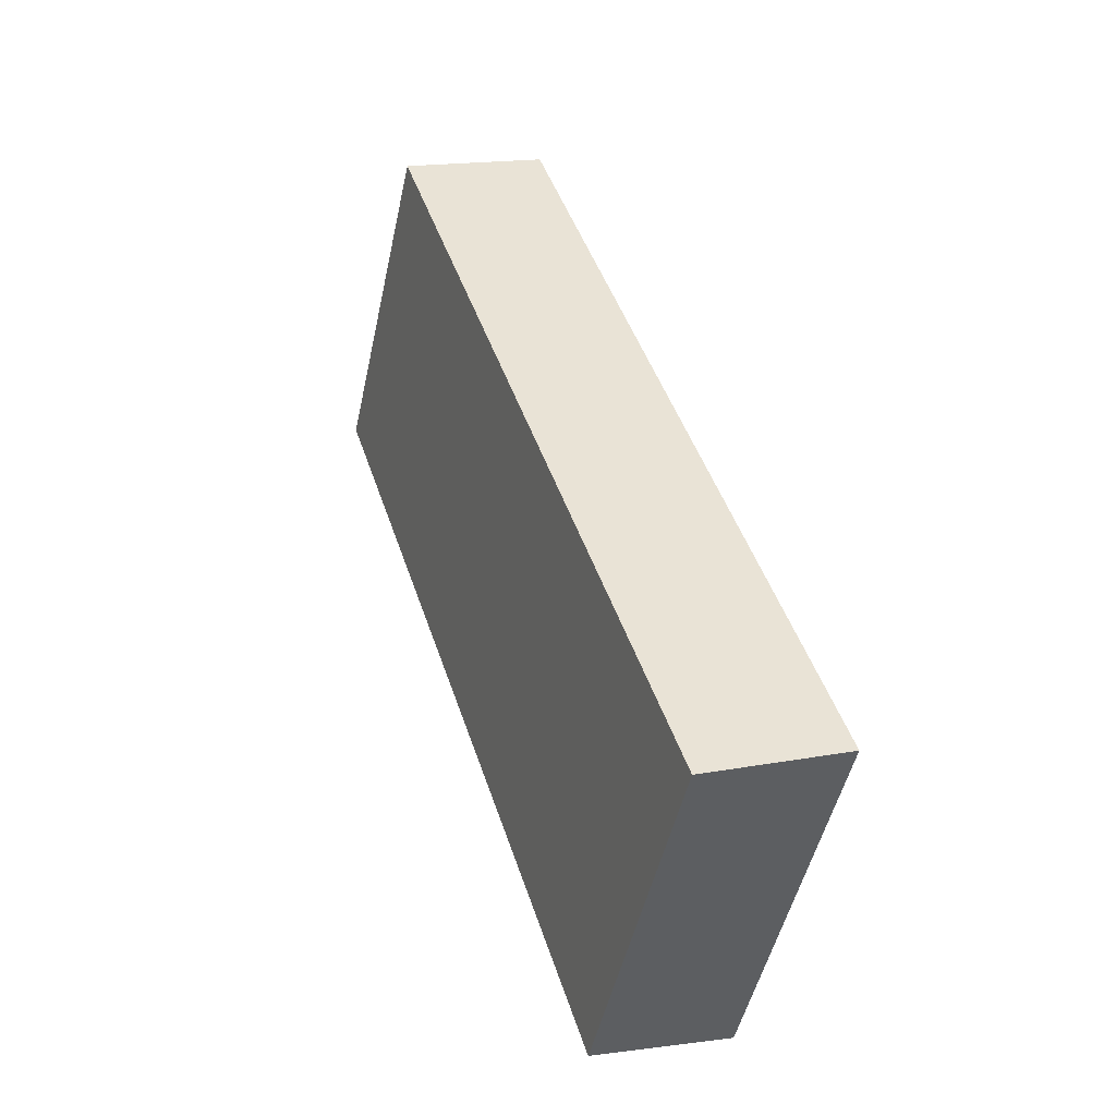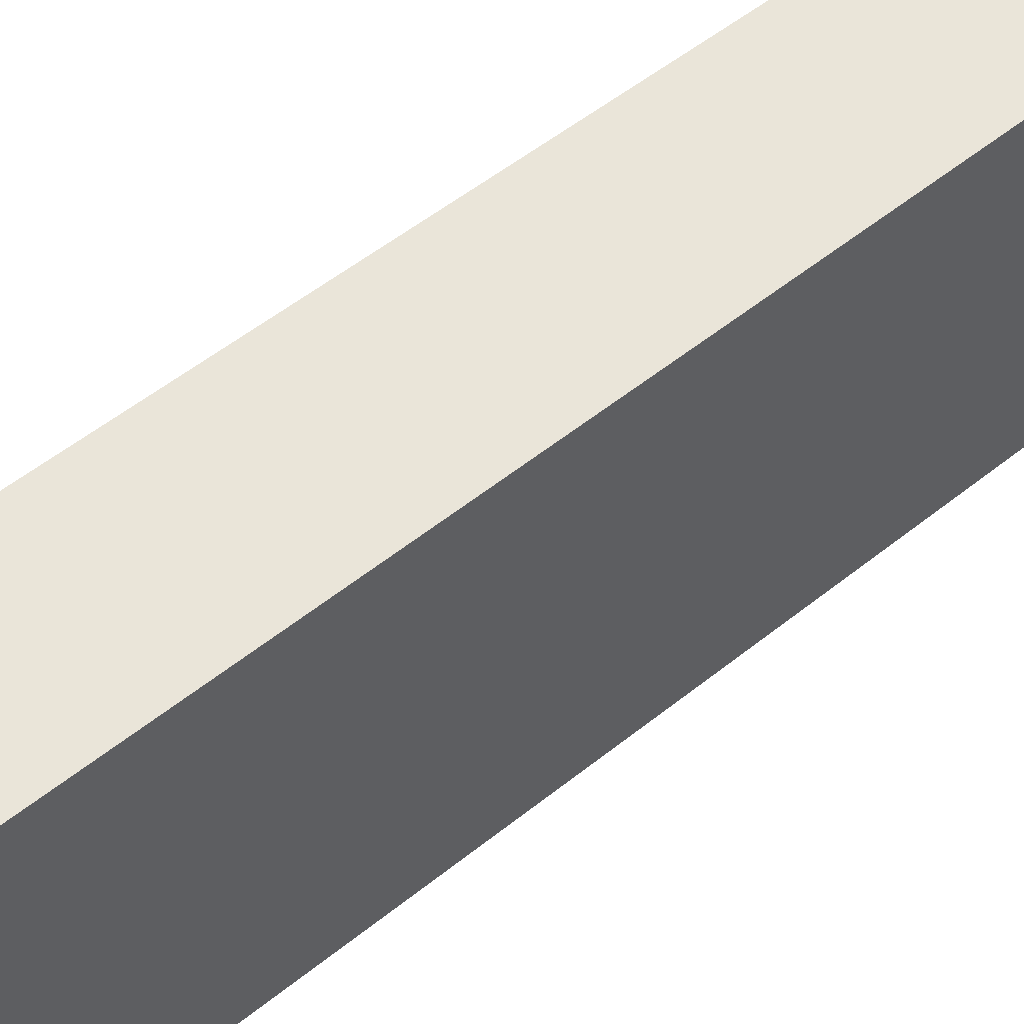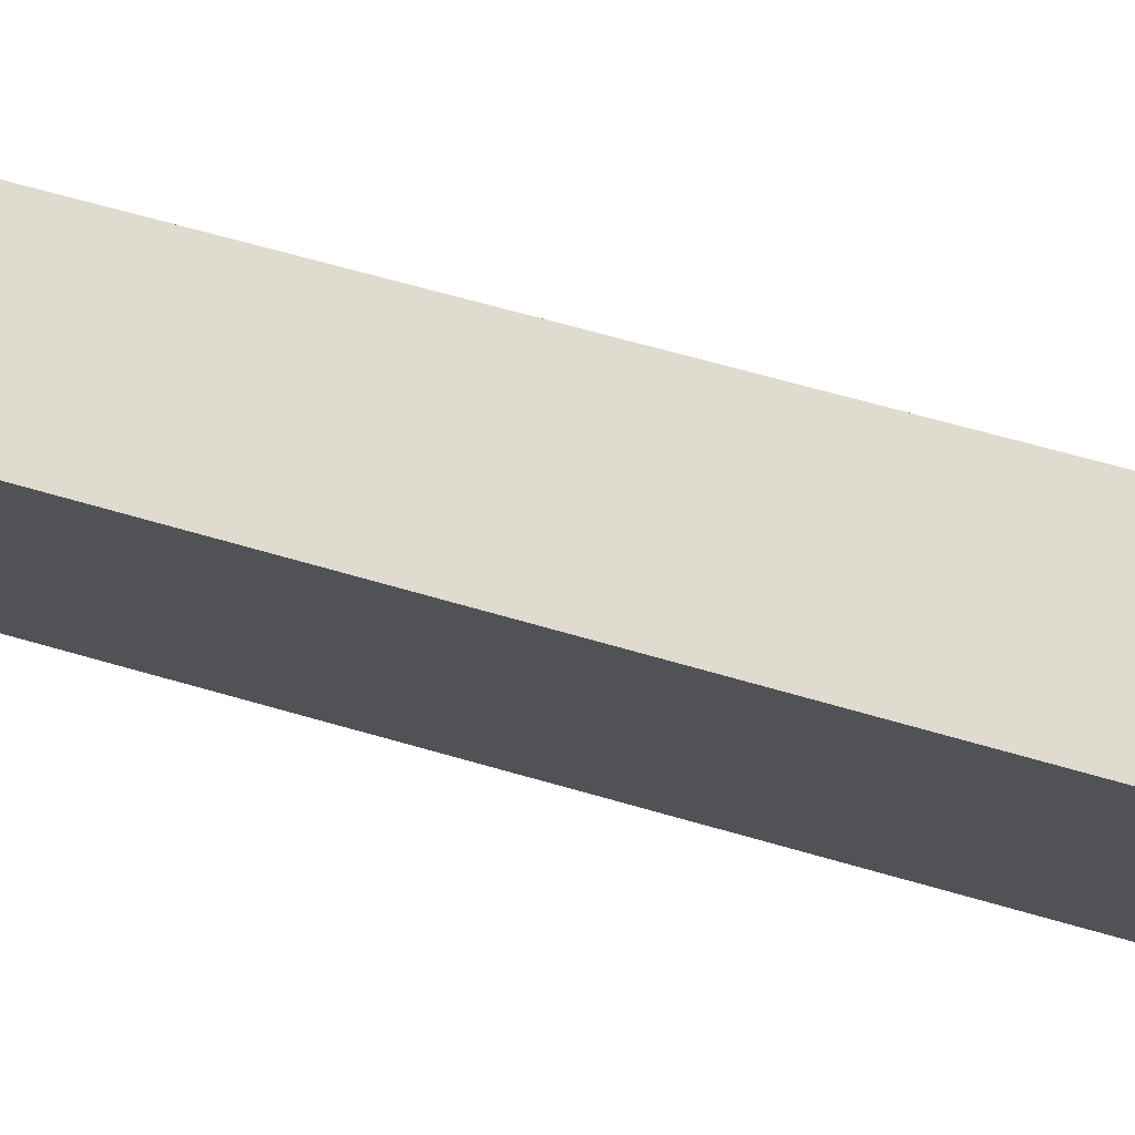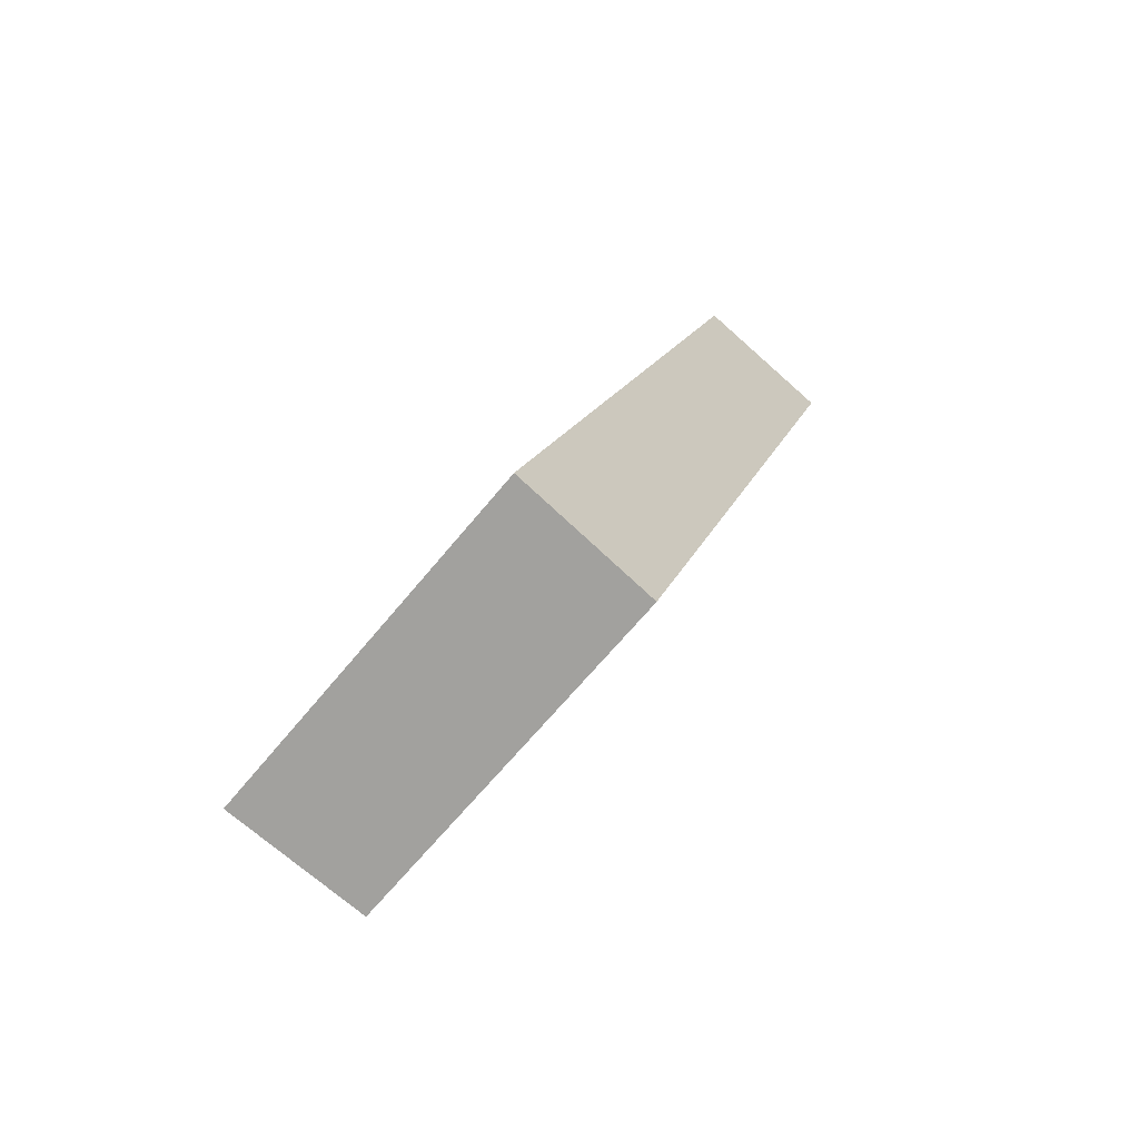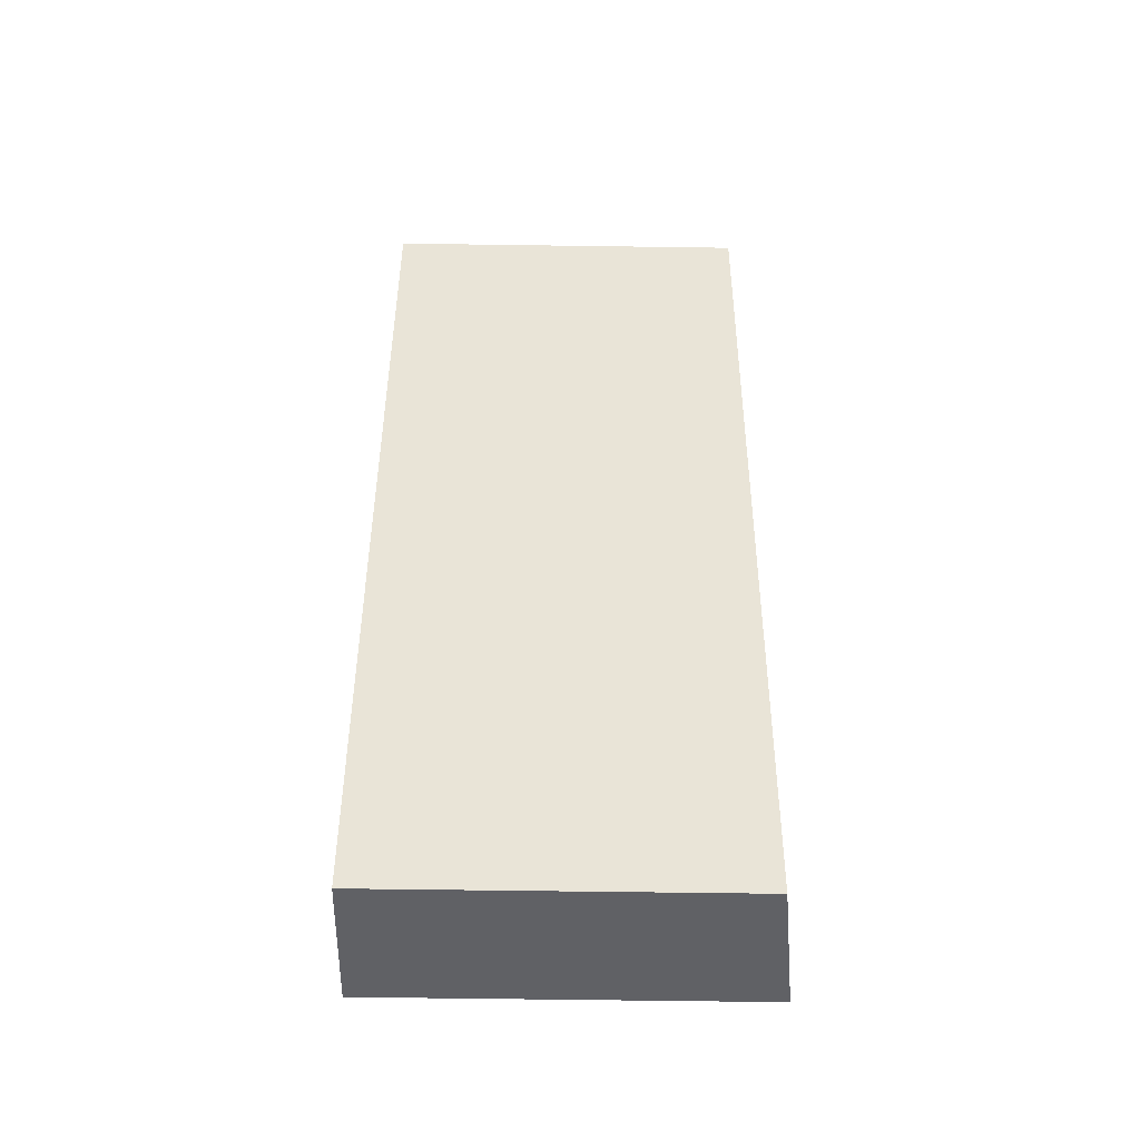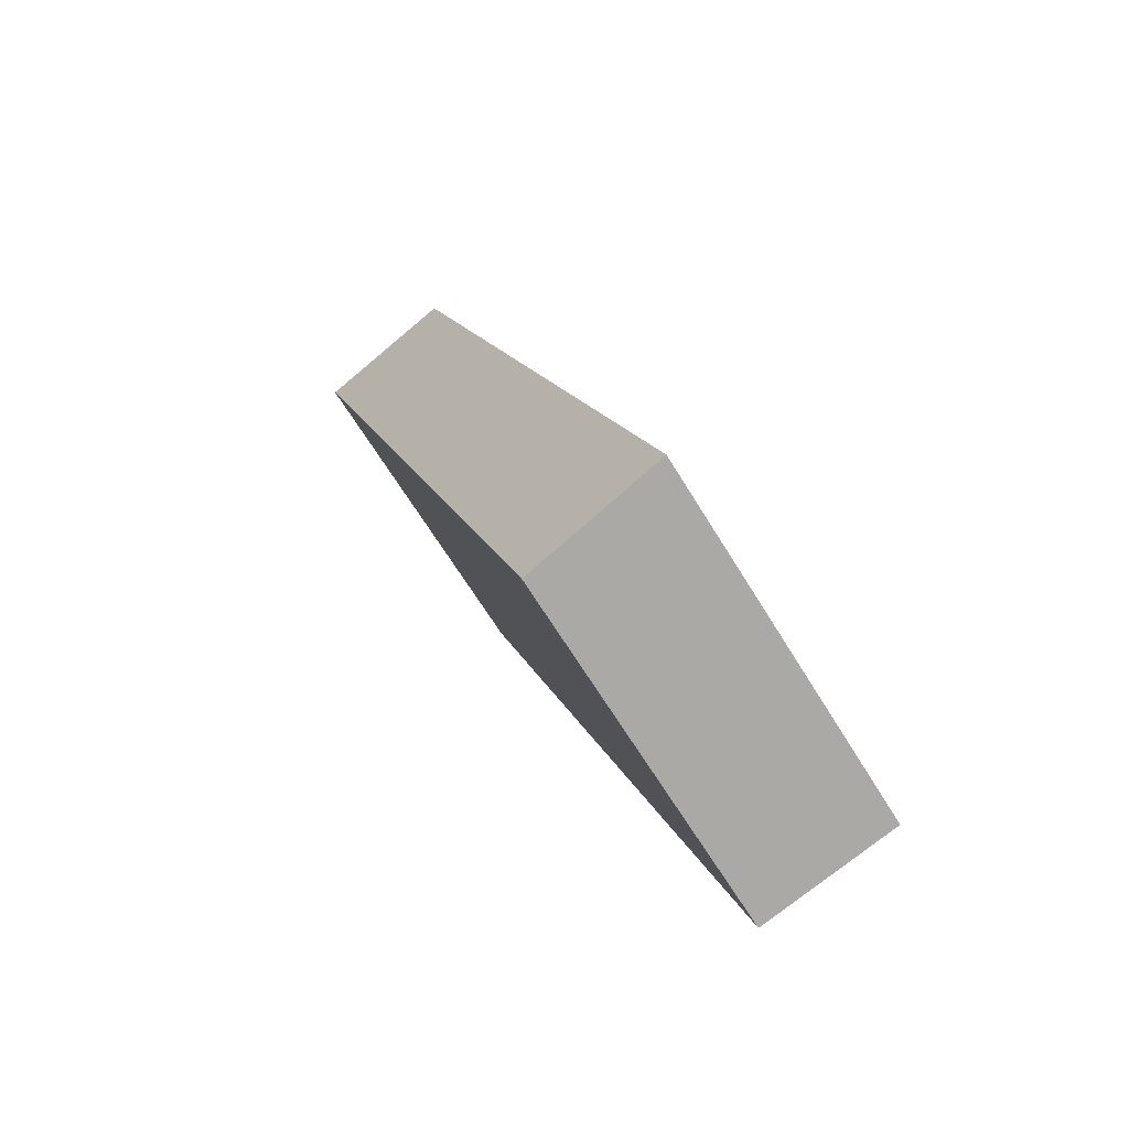
<metadata>
{"format":"obj","ext":"obj","renderer":"f3d","projection":"perspective","resolution":1024,"background":"white","views":[{"elev":-50.6,"azim":167.6,"up":"+Z"},{"elev":55.8,"azim":67.6,"up":"+Y"},{"elev":76.1,"azim":-57.4,"up":"+Y"},{"elev":-64.6,"azim":-39.0,"up":"+Z"},{"elev":-64.9,"azim":89.2,"up":"+Z"},{"elev":-66.7,"azim":-148.5,"up":"+Z"}]}
</metadata>
<code>
v  1.383 3.665 -0.429
v  2.708 3.809 8.784
v  4.16 3.657 8.333
v  0 3.809 2.332e-16
v  1.383 2.627e-17 -0.429
v  4.16 -5.102e-16 8.333
v  0 0 0
v  2.708 -5.379e-16 8.784
g defaultobject
f 1 2 3
f 2 1 4
f 3 5 1
f 5 3 6
f 1 7 4
f 7 1 5
f 7 2 4
f 2 7 8
f 8 3 2
f 3 8 6
f 8 5 6
f 5 8 7

</code>
